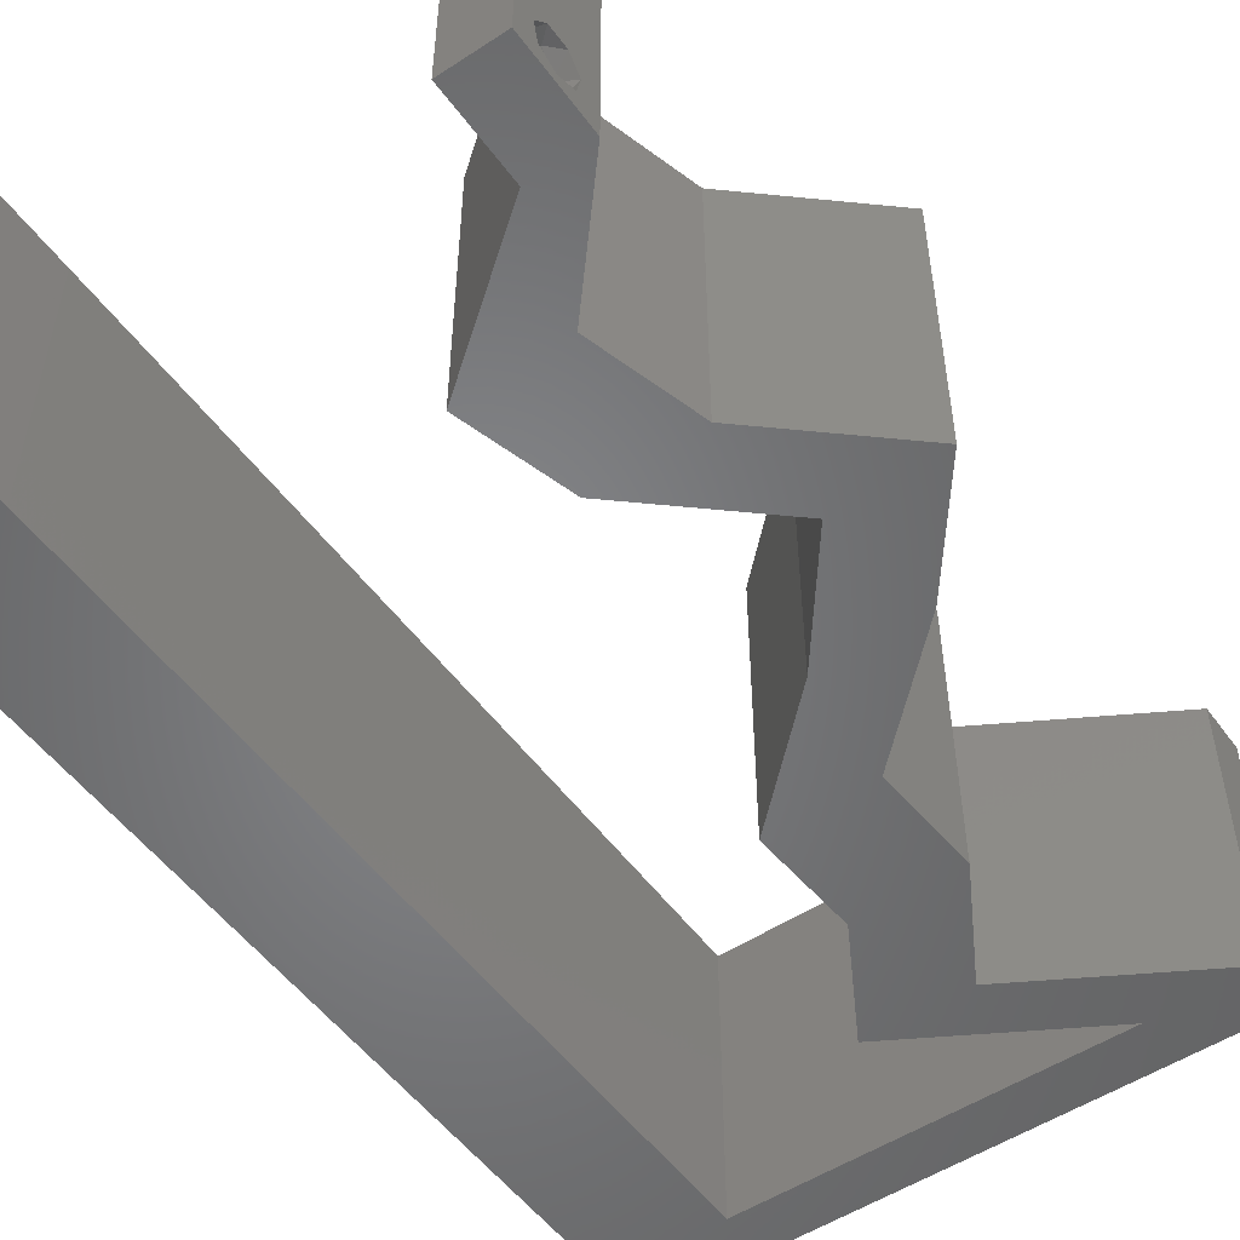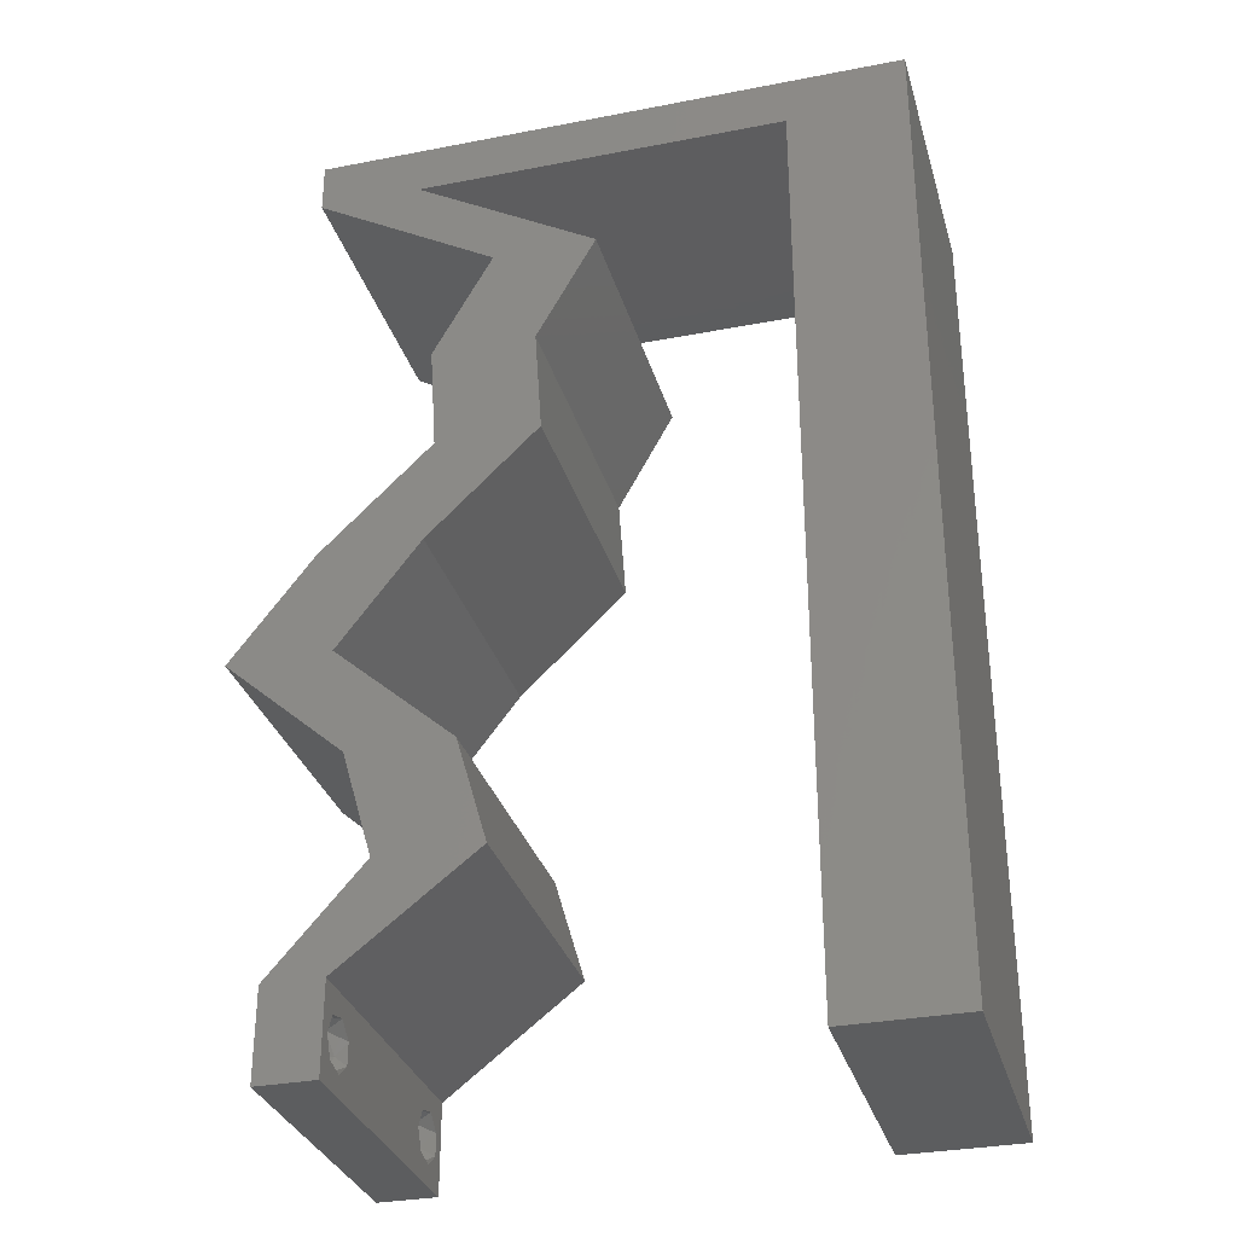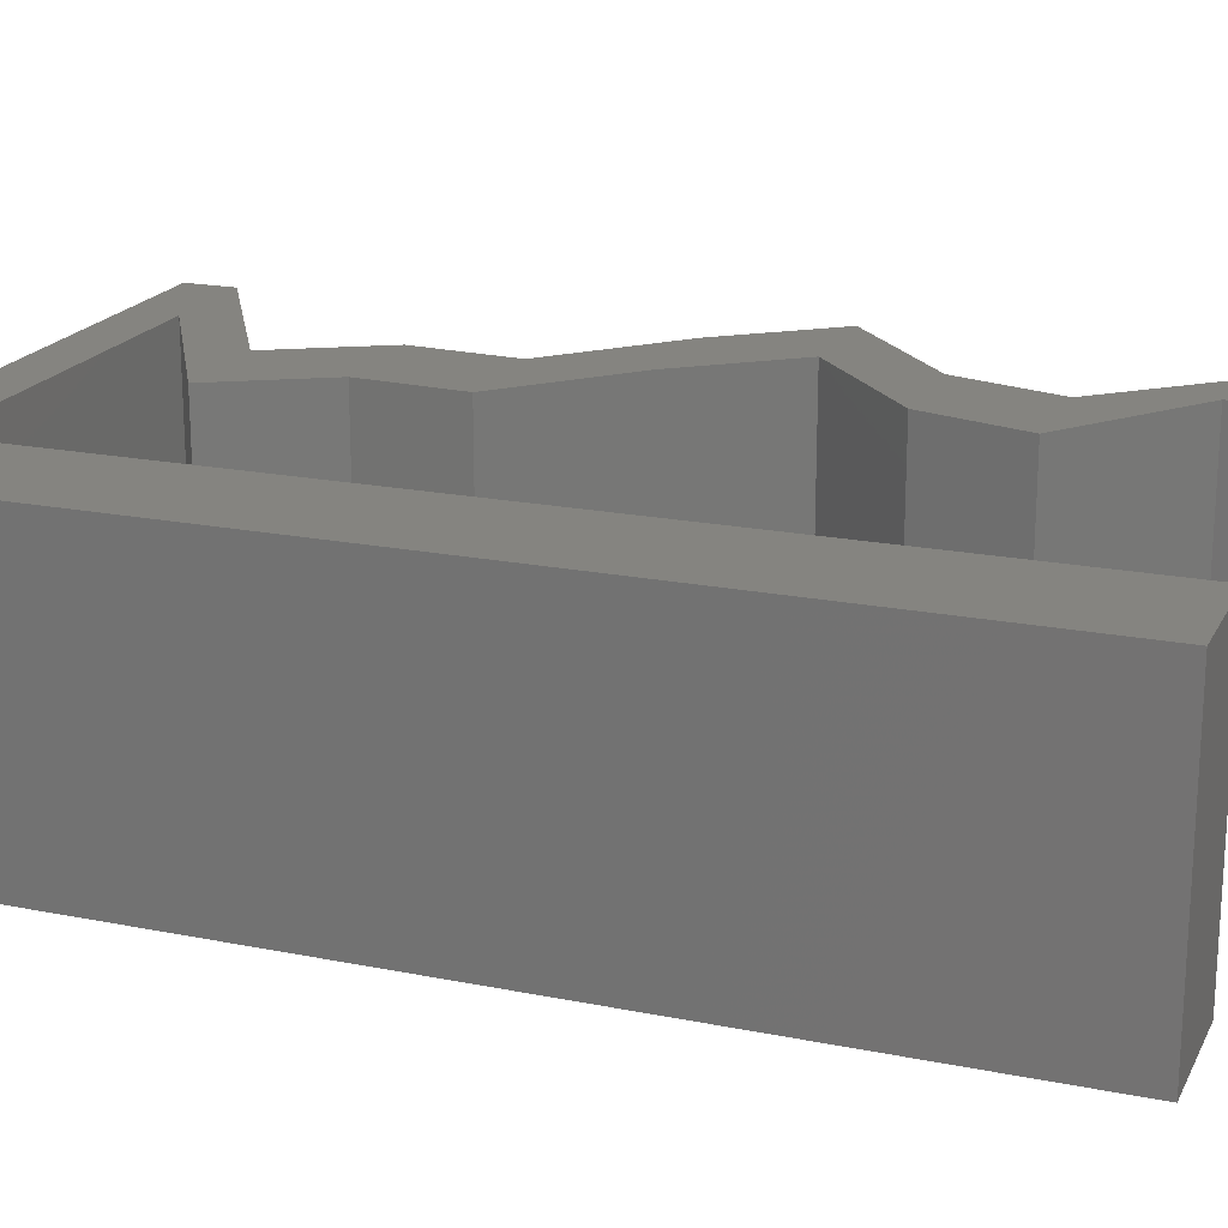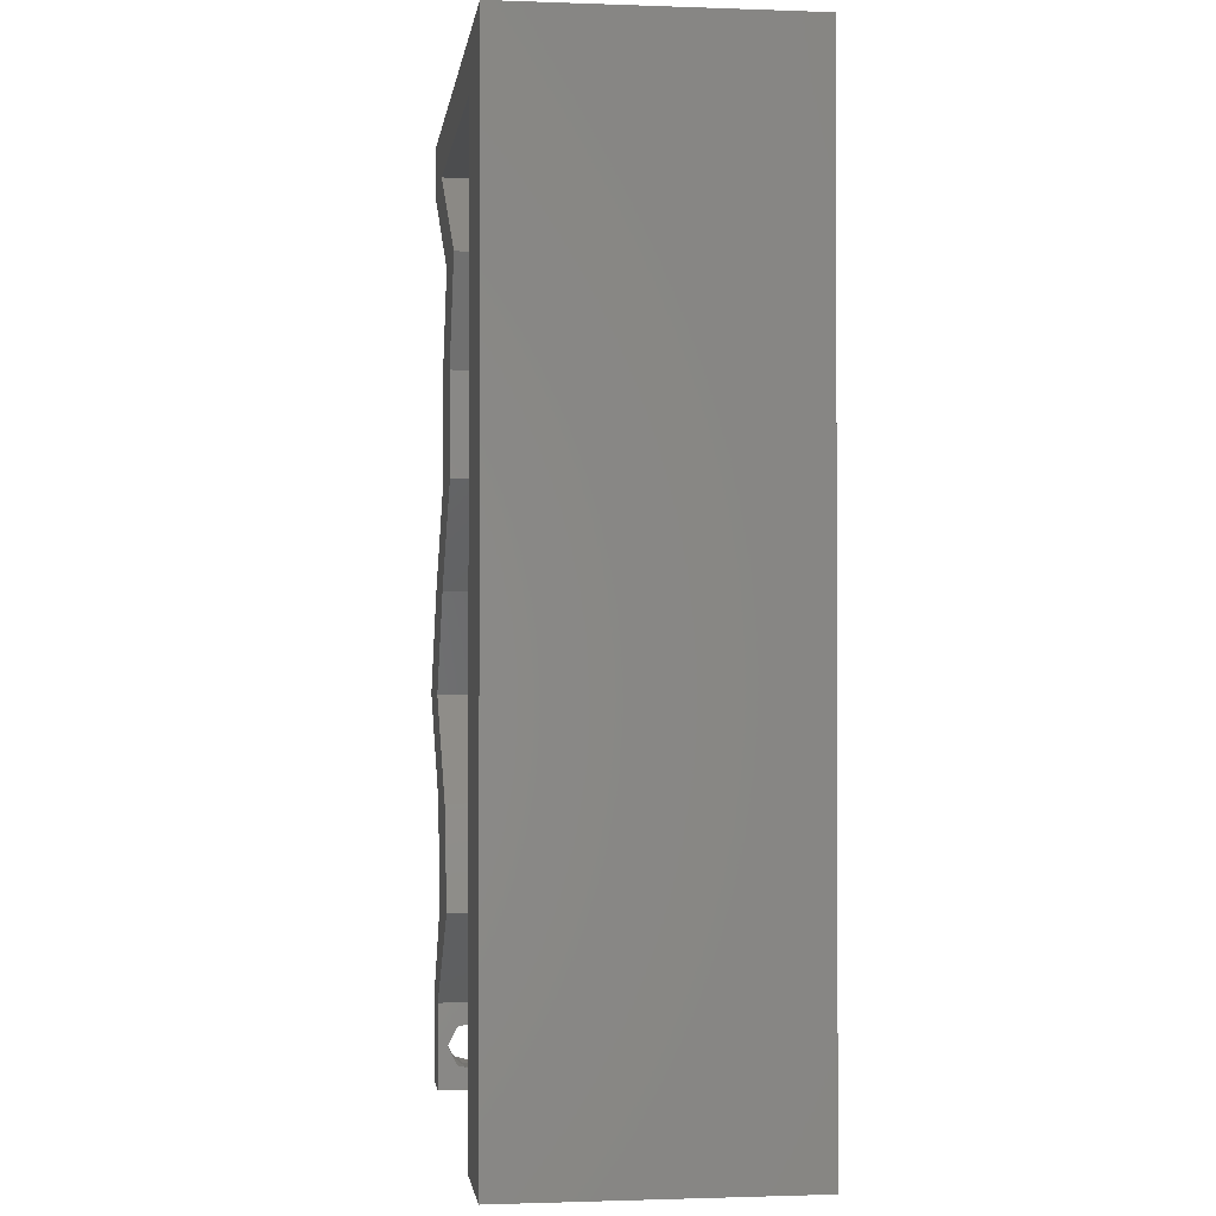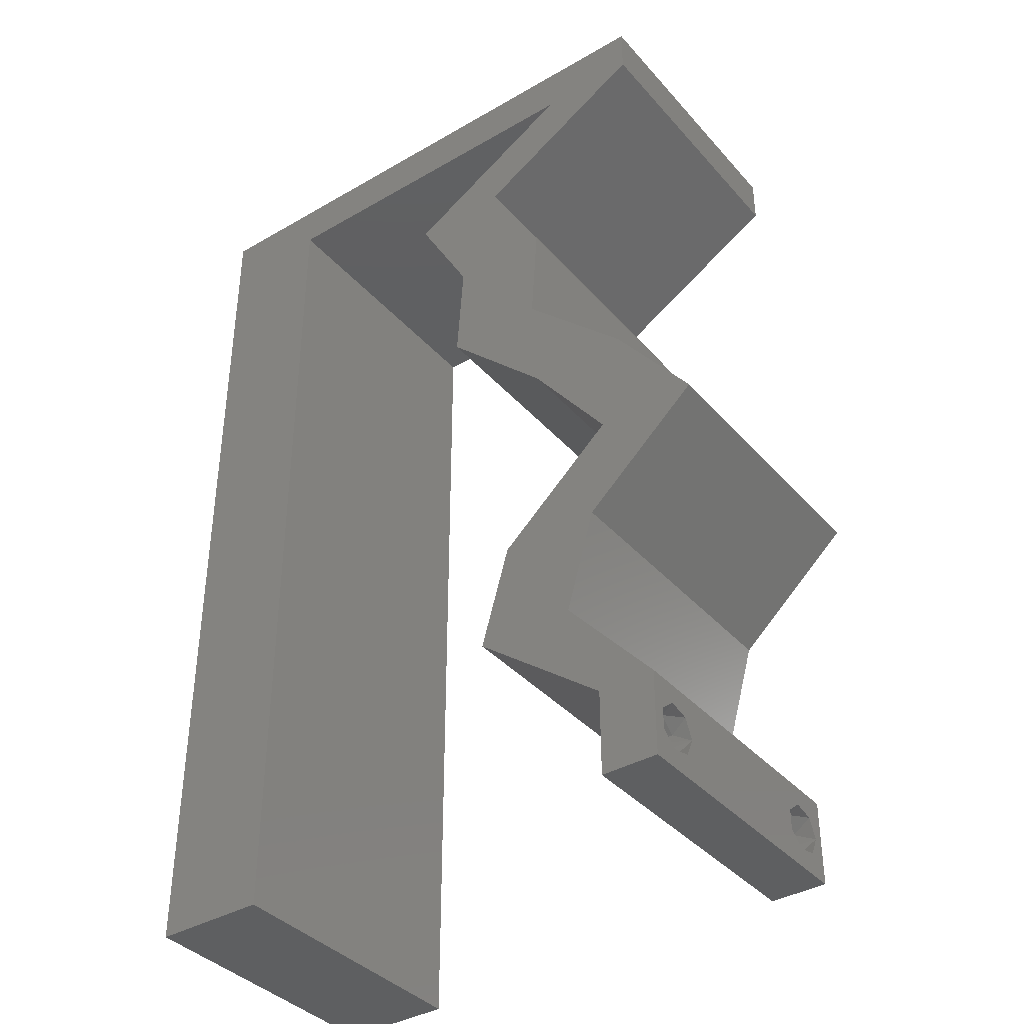
<metadata>
{"format":"stl","ext":"stl","renderer":"f3d","projection":"perspective","resolution":1024,"background":"white","views":[{"elev":-52.3,"azim":35.2,"up":"+Z"},{"elev":-31.7,"azim":-164.7,"up":"+Y"},{"elev":19.4,"azim":-69.4,"up":"+Z"},{"elev":-1.2,"azim":-97.5,"up":"+Y"},{"elev":-38.2,"azim":36.3,"up":"+Y"}]}
</metadata>
<code>
# stl→obj: 241 verts, 486 faces
v 0.04 -0.002262 0.003932
v 0.04 0 0.01
v 0.04 -0.006 0.01
v 0.04 -0.003 0.0159
v 0.04 -0.001671 0.00134
v 0.04 0 0
v 0.04 -0.001343 0.002778
v 0.04 -0.004657 0.002778
v 0.04 -0.006 0
v 0.04 -0.004329 0.00134
v 0.04 -0.003 0.0007
v 0.04 -0.002262 0.01913
v 0.04 -0.001343 0.01798
v 0.04 0 0.02
v 0.04 -0.004657 0.01798
v 0.04 -0.003738 0.01913
v 0.04 -0.006 0.02
v 0.04 -0.001671 0.01654
v 0.04 -0.004329 0.01654
v 0.04 -0.003738 0.003932
v 0.036 0 0.01
v 0.036 -0.002262 0.003932
v 0.036 -0.006 0.01
v 0.036 -0.003 0.0159
v 0.036 -0.001343 0.002778
v 0.036 0 0
v 0.036 -0.001671 0.00134
v 0.036 -0.004329 0.00134
v 0.036 -0.006 0
v 0.036 -0.004657 0.002778
v 0.036 -0.003 0.0007
v 0.036 0 0.02
v 0.036 -0.001343 0.01798
v 0.036 -0.002262 0.01913
v 0.036 -0.003738 0.01913
v 0.036 -0.004657 0.01798
v 0.036 -0.006 0.02
v 0.036 -0.004329 0.01654
v 0.036 -0.001671 0.01654
v 0.036 -0.003738 0.003932
v 0 -0.006 0.02
v 0.008 -0.006 0.02
v 0.004 -0.003 0.02
v 0.008 0 0.02
v 0 0 0.02
v 0.03112 0.03539 0.02
v 0.02465 0.04247 0.02
v 0.02417 0.03539 0.02
v 0.03159 0.04247 0.02
v 0.038 -0.003 0.02
v 0.003998 0.005831 0.02
v 0.03696 0.02123 0.02
v 0.03848 0.02831 0.02
v 0.03154 0.02831 0.02
v 0.0439 0.02123 0.02
v 0.0338 0.007078 0.02
v 0.03586 0.01416 0.02
v 0.02892 0.01416 0.02
v 0.02686 0.007078 0.02
v 0.007993 0.01132 0.02
v 0 0.012 0.02
v 0.007987 0.02265 0.02
v 0 0.024 0.02
v 0.004329 0.01712 0.02
v 0 0.048 0.02
v 0.007966 0.05662 0.02
v 0 0.06 0.02
v 0.01 0.06 0.02
v 0.03306 0.05662 0.02
v 0.04 0.05662 0.02
v 0.04 0.06 0.02
v 0.03 0.06 0.02
v 0.03383 0.05308 0.02
v 0.02765 0.04954 0.02
v 0.02071 0.04954 0.02
v 0.02689 0.05308 0.02
v 0.0247 0.05662 0.02
v 0.007973 0.0453 0.02
v 0.01633 0.05662 0.02
v 0 0.036 0.02
v 0.00798 0.03397 0.02
v 0.02 0.06 0.02
v 0 -0.006 0.01
v 0 -0.003 0.015
v 0 0 0.01
v 0 -0.006 0
v 0 -0.003 0.005
v 0 0 0
v 0.004 -0.006 0.015
v 0.008 -0.006 0.01
v 0.004 -0.006 0.005
v 0.008 -0.006 0
v 0 0.048 0
v 0 0.051 0.0114
v 0 0.06 0
v 0 0.009 0.0114
v 0 0.06 0.01
v 0 0.036 0
v 0 0.03 0.01008
v 0 0.0415 0.01023
v 0 0.024 0
v 0 0.0185 0.01023
v 0 0.012 0
v 0 0.005337 0.005128
v 0.004 -0.003 0
v 0.008 0 0
v 0.02465 0.04247 0
v 0.03112 0.03539 0
v 0.02417 0.03539 0
v 0.03159 0.04247 0
v 0.038 -0.003 0
v 0.003998 0.005831 0
v 0.03696 0.02123 0
v 0.03154 0.02831 0
v 0.03848 0.02831 0
v 0.0439 0.02123 0
v 0.0338 0.007078 0
v 0.02892 0.01416 0
v 0.03586 0.01416 0
v 0.02686 0.007078 0
v 0.007993 0.01132 0
v 0.007987 0.02265 0
v 0.004329 0.01712 0
v 0.007966 0.05662 0
v 0.01 0.06 0
v 0.03306 0.05662 0
v 0.04 0.06 0
v 0.04 0.05662 0
v 0.03 0.06 0
v 0.03383 0.05308 0
v 0.02765 0.04954 0
v 0.02071 0.04954 0
v 0.02689 0.05308 0
v 0.0247 0.05662 0
v 0.007973 0.0453 0
v 0.01633 0.05662 0
v 0.00798 0.03397 0
v 0.02 0.06 0
v 0.008 0 0.01
v 0.008 -0.003 0.015
v 0.008 -0.003 0.005
v 0.015 0.06 0.01134
v 0.025 0.06 0.008977
v 0.006575 0.06 0.007337
v 0.03344 0.06 0.01273
v 0.04 0.06 0.01
v 0.03407 0.06 0.005945
v 0.005798 0.06 0.01422
v 0.04 0.05662 0.01
v 0.03395 0.05316 0.007562
v 0.02765 0.04954 0.01
v 0.03642 0.05457 0.01472
v 0.03198 0.05202 0.01474
v 0.02962 0.04601 0.015
v 0.03159 0.04247 0.01
v 0.02962 0.04601 0.005
v 0.03135 0.03893 0.015
v 0.03112 0.03539 0.01
v 0.03135 0.03893 0.005
v 0.0348 0.03185 0.005
v 0.0348 0.03185 0.015
v 0.03848 0.02831 0.01
v 0.04119 0.02477 0.015
v 0.0439 0.02123 0.01
v 0.04119 0.02477 0.005
v 0.03988 0.01769 0.005494
v 0.03988 0.01769 0.01448
v 0.03586 0.01416 0.01
v 0.03483 0.01062 0.015
v 0.0338 0.007078 0.01
v 0.03483 0.01062 0.005
v 0.0369 0.003539 0.015
v 0.0369 0.003539 0.005
v 0.03143 0.003539 0.005676
v 0.03143 0.003539 0.01427
v 0.02686 0.007078 0.01
v 0.02789 0.01062 0.015
v 0.02892 0.01416 0.01
v 0.02789 0.01062 0.005
v 0.03294 0.01769 0.005494
v 0.03294 0.01769 0.01448
v 0.03696 0.02123 0.01
v 0.03425 0.02477 0.015
v 0.03154 0.02831 0.01
v 0.03425 0.02477 0.005
v 0.02786 0.03185 0.005
v 0.02786 0.03185 0.015
v 0.02417 0.03539 0.01
v 0.02441 0.03893 0.015
v 0.02465 0.04247 0.01
v 0.02441 0.03893 0.005
v 0.02268 0.04601 0.015
v 0.02071 0.04954 0.01
v 0.02268 0.04601 0.005
v 0.02676 0.05301 0.007562
v 0.03306 0.05662 0.01
v 0.02429 0.0516 0.01472
v 0.02874 0.05415 0.01474
v 0.02051 0.05662 0.01249
v 0.02729 0.05662 0.01367
v 0.007966 0.05662 0.01
v 0.01374 0.05662 0.01367
v 0.0145 0.05662 0.006947
v 0.02652 0.05662 0.006947
v 0.02051 0.05662 0.005518
v 0.007971 0.04811 0.01177
v 0.007995 0.008515 0.00823
v 0.00799 0.01746 0.009736
v 0.007977 0.03916 0.01033
v 0.007983 0.02831 0.01001
v 0.007997 0.00496 0.01456
v 0.007969 0.05166 0.005442
v 0.0375 -0.003738 0.01607
v 0.03727 -0.002262 0.01607
v 0.03871 -0.002229 0.01608
v 0.03888 -0.003738 0.01607
v 0.03873 -0.003 0.0193
v 0.03727 -0.001671 0.01866
v 0.03875 -0.001671 0.01866
v 0.03727 -0.004329 0.01866
v 0.03875 -0.004329 0.01866
v 0.03725 -0.003 0.0193
v 0.03873 -0.001343 0.01722
v 0.03725 -0.001343 0.01722
v 0.03873 -0.004657 0.01722
v 0.03725 -0.004657 0.01722
v 0.0375 -0.003738 0.0008684
v 0.0385 -0.002262 0.0008684
v 0.03888 -0.003738 0.0008684
v 0.03712 -0.002262 0.0008684
v 0.03727 -0.001343 0.002022
v 0.03873 -0.001671 0.00346
v 0.03725 -0.001671 0.00346
v 0.03873 -0.004657 0.002022
v 0.03727 -0.004329 0.00346
v 0.03875 -0.004329 0.00346
v 0.03875 -0.001343 0.002022
v 0.03725 -0.004657 0.002022
v 0.03802 -0.003011 0.0041
v 0.03687 -0.002995 0.0041
v 0.03916 -0.003 0.0041
f 1 2 3
f 2 4 3
f 5 6 7
f 8 9 10
f 10 9 11
f 11 6 5
f 12 13 14
f 15 16 17
f 17 12 14
f 16 12 17
f 9 6 11
f 14 18 2
f 13 18 14
f 3 19 17
f 19 15 17
f 6 2 7
f 3 9 8
f 2 18 4
f 4 19 3
f 7 2 1
f 20 3 8
f 1 3 20
f 21 22 23
f 23 24 21
f 25 26 27
f 28 29 30
f 31 29 28
f 27 26 31
f 32 33 34
f 35 36 37
f 34 37 32
f 37 36 38
f 35 37 34
f 26 29 31
f 37 38 23
f 39 32 21
f 39 33 32
f 29 23 30
f 21 26 25
f 23 38 24
f 21 24 39
f 30 23 40
f 23 22 40
f 25 22 21
f 41 42 43
f 44 45 43
f 46 47 48
f 49 47 46
f 32 37 50
f 45 44 51
f 52 53 54
f 55 53 52
f 56 57 58
f 59 56 58
f 60 61 51
f 62 63 64
f 37 17 50
f 42 44 43
f 45 41 43
f 61 60 64
f 14 32 50
f 61 45 51
f 53 46 54
f 14 56 32
f 17 14 50
f 44 60 51
f 63 61 64
f 60 62 64
f 65 66 67
f 66 68 67
f 69 70 71
f 72 69 71
f 70 69 73
f 74 47 49
f 75 47 74
f 75 74 76
f 74 73 76
f 54 46 48
f 57 55 52
f 58 57 52
f 32 56 59
f 72 77 69
f 73 69 76
f 66 65 78
f 68 66 79
f 80 63 81
f 81 63 62
f 65 80 78
f 78 80 81
f 82 68 79
f 72 82 77
f 77 82 79
f 83 84 85
f 45 84 41
f 86 87 88
f 85 87 83
f 41 84 83
f 85 84 45
f 83 87 86
f 88 87 85
f 42 89 90
f 83 89 41
f 86 91 83
f 90 91 92
f 41 89 42
f 90 89 83
f 92 91 86
f 83 91 90
f 93 94 95
f 45 96 85
f 97 94 67
f 61 96 45
f 67 94 65
f 98 99 100
f 101 99 98
f 80 99 63
f 100 99 80
f 63 102 61
f 103 102 101
f 102 99 101
f 63 99 102
f 65 100 80
f 98 100 93
f 88 104 103
f 103 96 102
f 100 94 93
f 103 104 96
f 102 96 61
f 65 94 100
f 85 104 88
f 96 104 85
f 95 94 97
f 86 105 92
f 106 105 88
f 107 108 109
f 110 108 107
f 26 111 29
f 88 112 106
f 113 114 115
f 116 113 115
f 117 118 119
f 120 118 117
f 121 112 103
f 122 123 101
f 29 111 9
f 92 105 106
f 88 105 86
f 103 123 121
f 6 111 26
f 103 112 88
f 115 114 108
f 108 114 109
f 6 26 117
f 9 111 6
f 106 112 121
f 101 123 103
f 121 123 122
f 124 93 95
f 124 95 125
f 126 127 128
f 129 127 126
f 128 130 126
f 131 110 107
f 132 131 107
f 133 131 132
f 133 130 131
f 119 113 116
f 118 113 119
f 26 120 117
f 129 126 134
f 126 130 133
f 135 93 124
f 125 136 124
f 101 98 137
f 101 137 122
f 135 98 93
f 137 98 135
f 138 136 125
f 129 134 138
f 138 134 136
f 139 140 90
f 42 140 44
f 106 141 92
f 90 141 139
f 44 140 139
f 90 140 42
f 92 141 90
f 139 141 106
f 125 142 138
f 72 143 82
f 142 143 138
f 82 143 142
f 125 144 142
f 72 145 143
f 138 143 129
f 82 142 68
f 95 144 125
f 97 144 95
f 71 145 72
f 146 145 71
f 143 147 129
f 142 148 68
f 145 147 143
f 144 148 142
f 129 147 127
f 127 147 146
f 67 148 97
f 68 148 67
f 97 148 144
f 146 147 145
f 146 71 70
f 70 149 146
f 128 127 146
f 146 149 128
f 128 150 130
f 130 150 131
f 149 150 128
f 131 150 151
f 70 152 149
f 151 153 74
f 74 153 73
f 73 152 70
f 153 152 73
f 150 152 153
f 151 150 153
f 149 152 150
f 74 154 151
f 155 154 49
f 110 156 155
f 151 156 131
f 151 154 155
f 49 154 74
f 131 156 110
f 155 156 151
f 46 157 49
f 155 157 158
f 110 159 108
f 158 159 155
f 49 157 155
f 158 157 46
f 155 159 110
f 108 159 158
f 108 160 115
f 53 161 46
f 162 160 161
f 46 161 158
f 162 161 53
f 161 160 158
f 158 160 108
f 115 160 162
f 53 163 162
f 164 163 55
f 162 165 115
f 116 165 164
f 162 163 164
f 55 163 53
f 115 165 116
f 164 165 162
f 116 166 119
f 57 167 55
f 55 167 164
f 168 167 57
f 168 166 167
f 167 166 164
f 119 166 168
f 164 166 116
f 168 169 170
f 56 169 57
f 119 171 117
f 170 171 168
f 57 169 168
f 170 169 56
f 168 171 119
f 117 171 170
f 56 172 170
f 2 172 14
f 170 173 117
f 6 173 2
f 14 172 56
f 2 173 170
f 170 172 2
f 117 173 6
f 3 17 37
f 37 23 3
f 29 9 3
f 3 23 29
f 26 174 120
f 59 175 32
f 32 175 21
f 176 175 59
f 176 174 175
f 175 174 21
f 21 174 26
f 120 174 176
f 58 177 59
f 176 177 178
f 120 179 118
f 178 179 176
f 59 177 176
f 178 177 58
f 176 179 120
f 118 179 178
f 118 180 113
f 52 181 58
f 58 181 178
f 182 181 52
f 182 180 181
f 181 180 178
f 178 180 118
f 113 180 182
f 52 183 182
f 184 183 54
f 182 185 113
f 114 185 184
f 54 183 52
f 182 183 184
f 113 185 114
f 184 185 182
f 114 186 109
f 48 187 54
f 54 187 184
f 188 187 48
f 187 186 184
f 188 186 187
f 184 186 114
f 109 186 188
f 47 189 48
f 188 189 190
f 109 191 107
f 190 191 188
f 48 189 188
f 190 189 47
f 188 191 109
f 107 191 190
f 47 192 190
f 193 192 75
f 190 194 107
f 132 194 193
f 75 192 47
f 193 194 190
f 190 192 193
f 107 194 132
f 132 195 133
f 133 195 126
f 193 195 132
f 126 195 196
f 75 197 193
f 196 198 69
f 69 198 76
f 76 197 75
f 198 197 76
f 195 197 198
f 193 197 195
f 196 195 198
f 79 199 77
f 69 200 196
f 201 202 66
f 124 203 201
f 196 204 126
f 199 203 205
f 205 204 199
f 66 202 79
f 77 200 69
f 136 203 124
f 126 204 134
f 202 203 199
f 199 204 200
f 134 205 136
f 79 202 199
f 199 200 77
f 134 204 205
f 205 203 136
f 201 203 202
f 200 204 196
f 66 206 201
f 106 207 139
f 122 208 121
f 81 209 78
f 122 210 208
f 137 210 122
f 78 206 66
f 121 207 106
f 81 210 209
f 209 210 137
f 60 211 207
f 135 212 206
f 62 210 81
f 208 210 62
f 60 208 62
f 135 209 137
f 60 207 208
f 135 206 209
f 124 212 135
f 44 211 60
f 208 207 121
f 209 206 78
f 139 211 44
f 201 212 124
f 206 212 201
f 207 211 139
f 4 24 213
f 24 4 214
f 214 4 215
f 4 213 216
f 217 218 219
f 220 217 221
f 217 220 222
f 218 217 222
f 218 223 219
f 223 218 224
f 225 220 221
f 220 225 226
f 223 224 215
f 224 214 215
f 225 213 226
f 213 225 216
f 12 16 217
f 34 33 218
f 36 35 220
f 12 217 219
f 217 16 221
f 34 218 222
f 220 35 222
f 18 13 223
f 218 33 224
f 13 12 219
f 16 15 221
f 35 34 222
f 223 13 219
f 33 39 224
f 36 220 226
f 213 38 226
f 38 36 226
f 15 19 225
f 15 225 221
f 39 24 214
f 39 214 224
f 18 223 215
f 225 19 216
f 24 38 213
f 19 4 216
f 4 18 215
f 11 31 227
f 31 11 228
f 11 227 229
f 31 228 230
f 231 232 233
f 234 235 236
f 232 231 237
f 235 234 238
f 232 239 233
f 233 239 240
f 239 232 241
f 231 228 237
f 234 227 238
f 228 231 230
f 227 234 229
f 236 235 239
f 30 40 235
f 7 1 232
f 22 25 233
f 20 8 236
f 7 232 237
f 30 235 238
f 227 28 238
f 228 5 237
f 28 30 238
f 5 7 237
f 8 10 234
f 25 27 231
f 25 231 233
f 8 234 236
f 236 239 241
f 239 235 240
f 235 40 240
f 232 1 241
f 20 236 241
f 22 233 240
f 231 27 230
f 234 10 229
f 31 28 227
f 11 5 228
f 10 11 229
f 27 31 230
f 40 22 240
f 1 20 241

</code>
